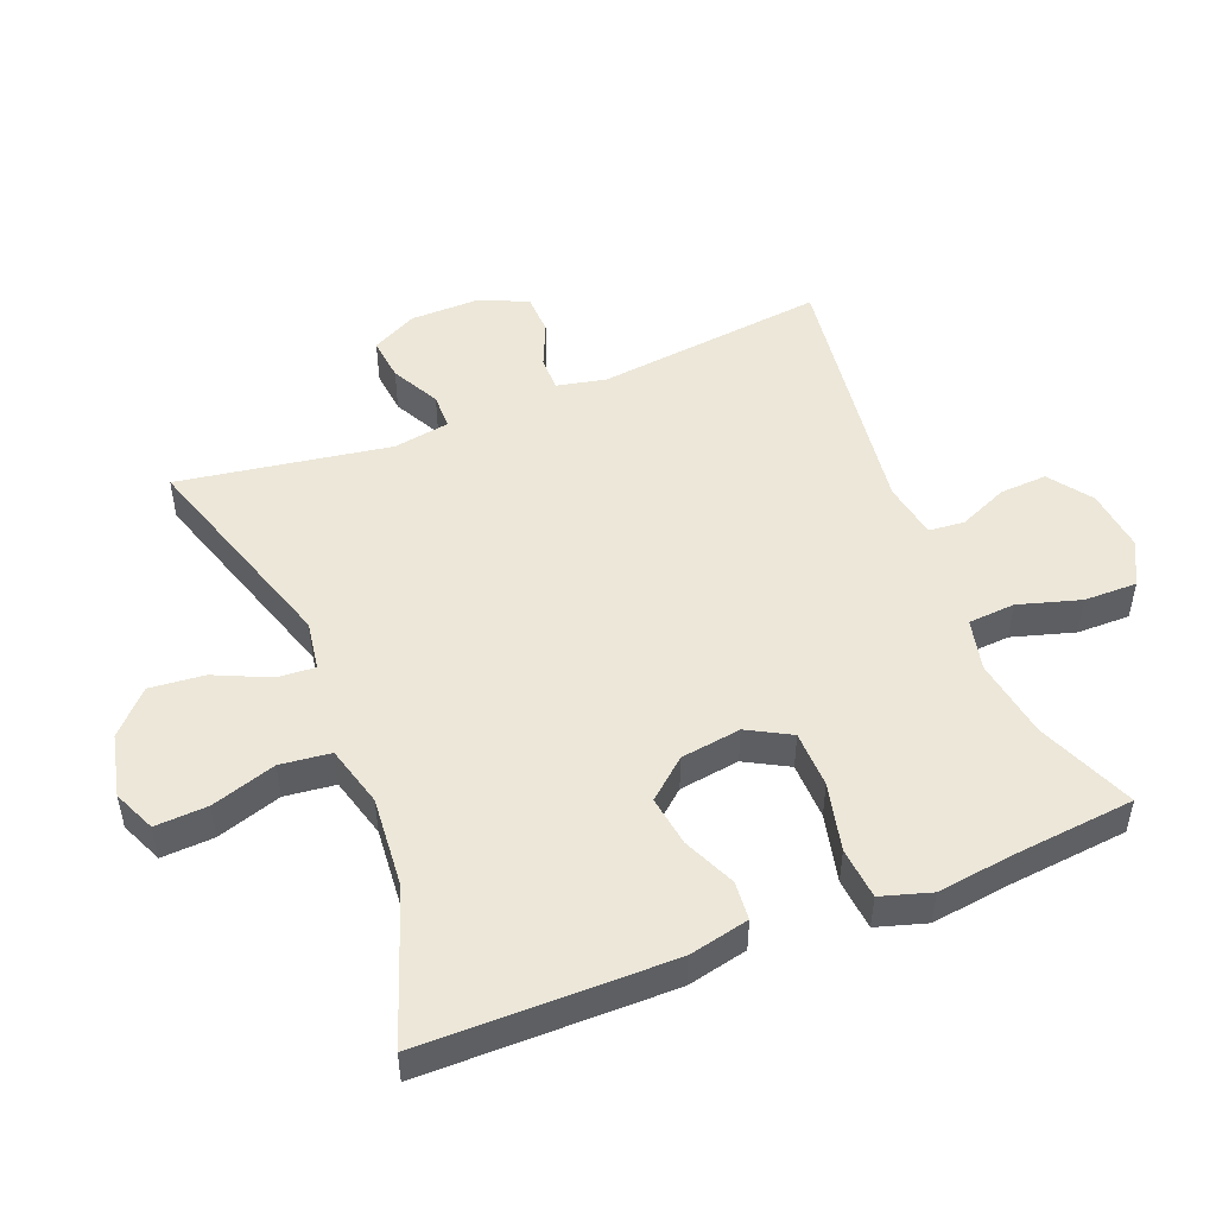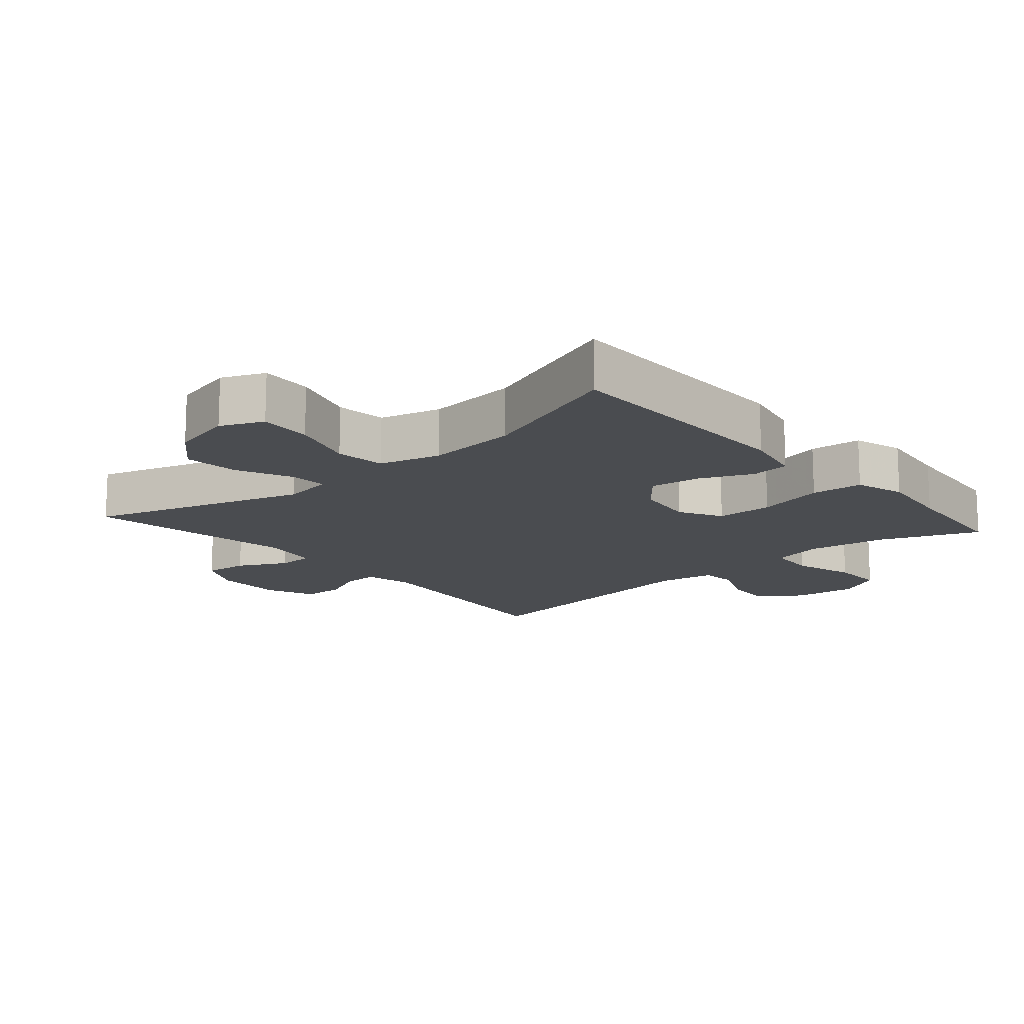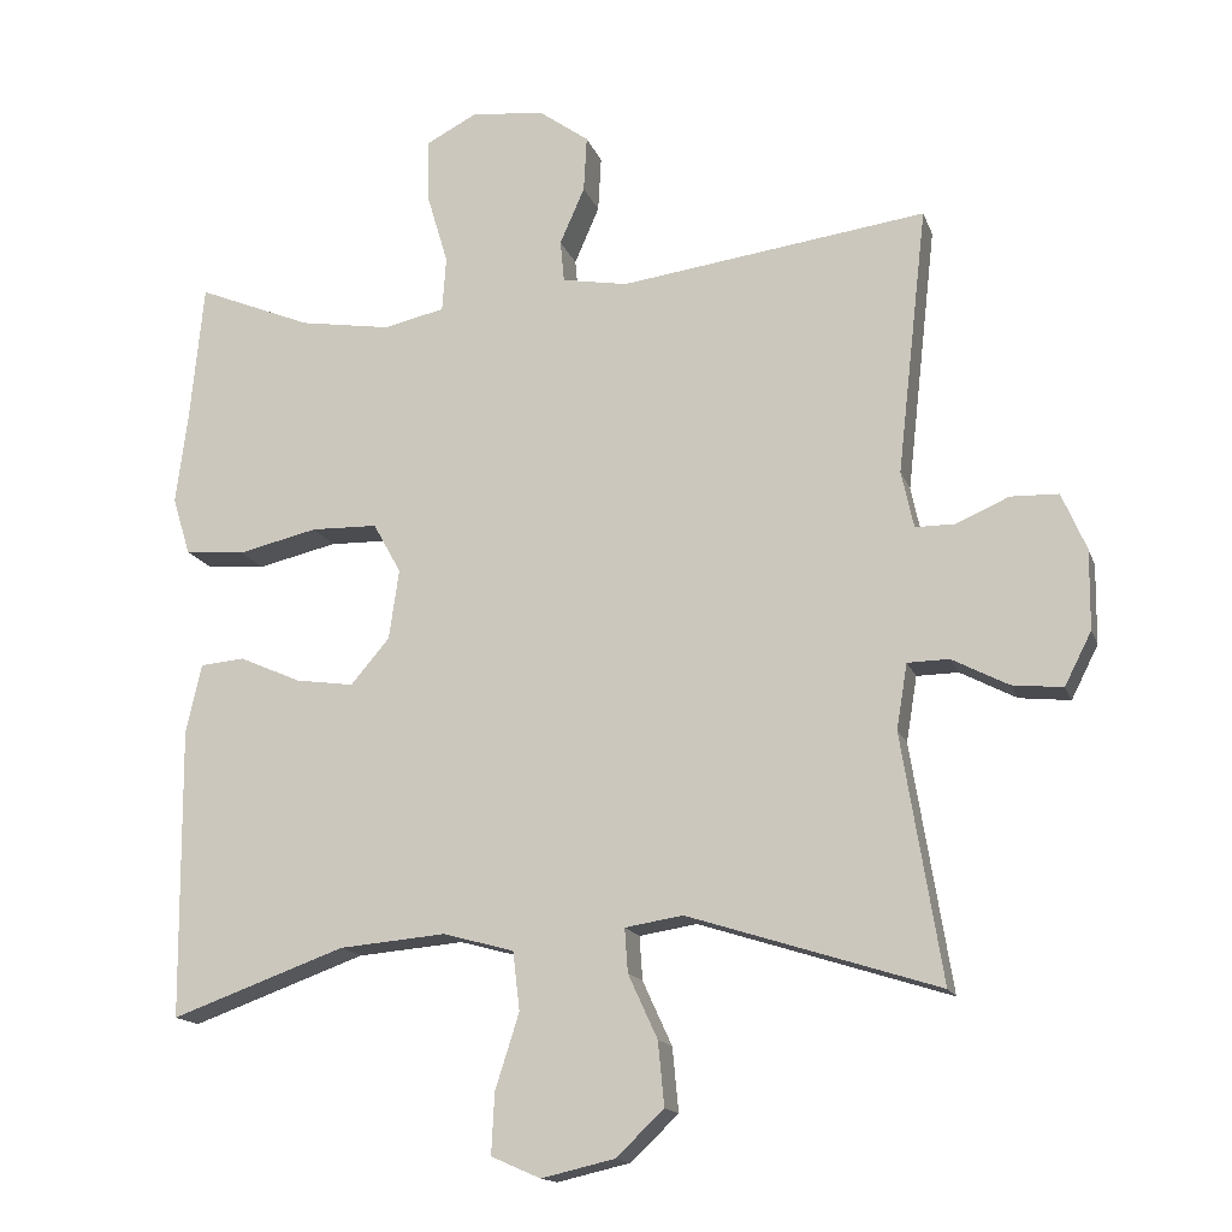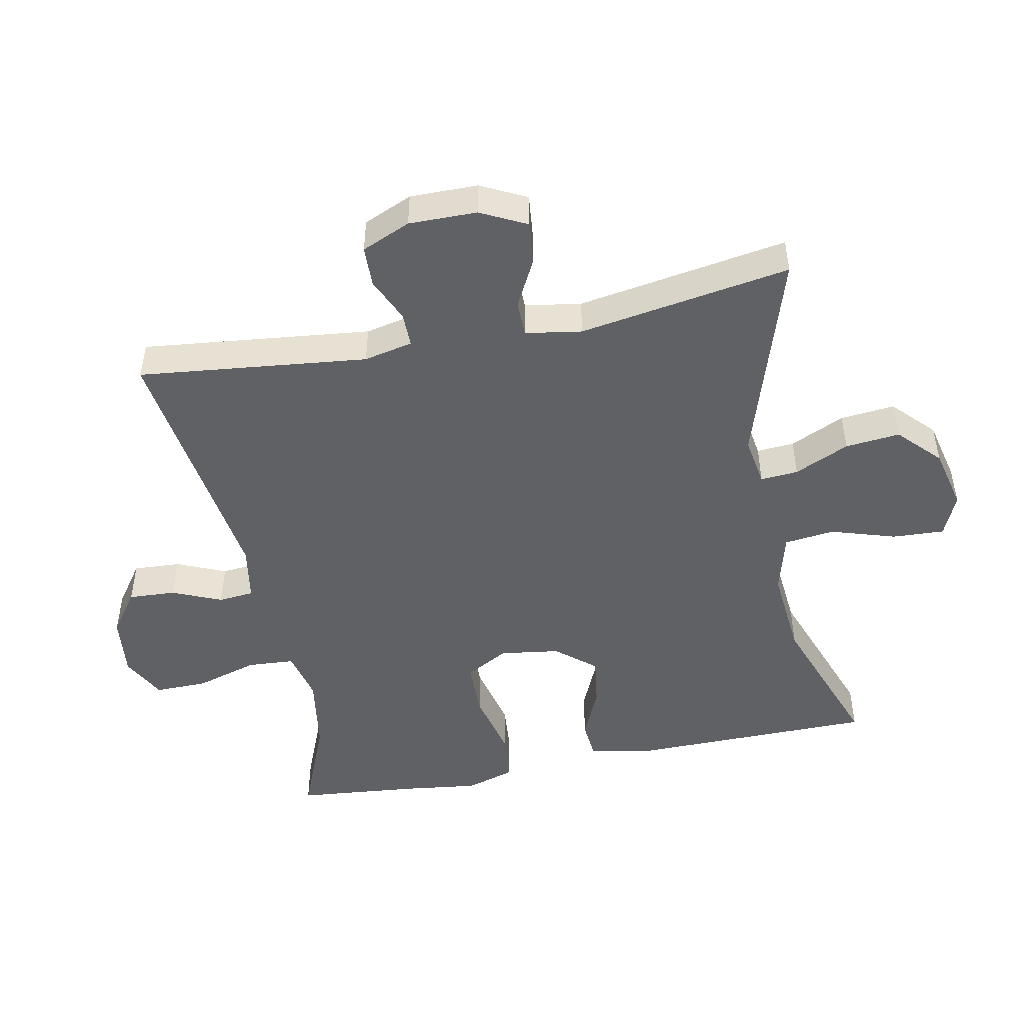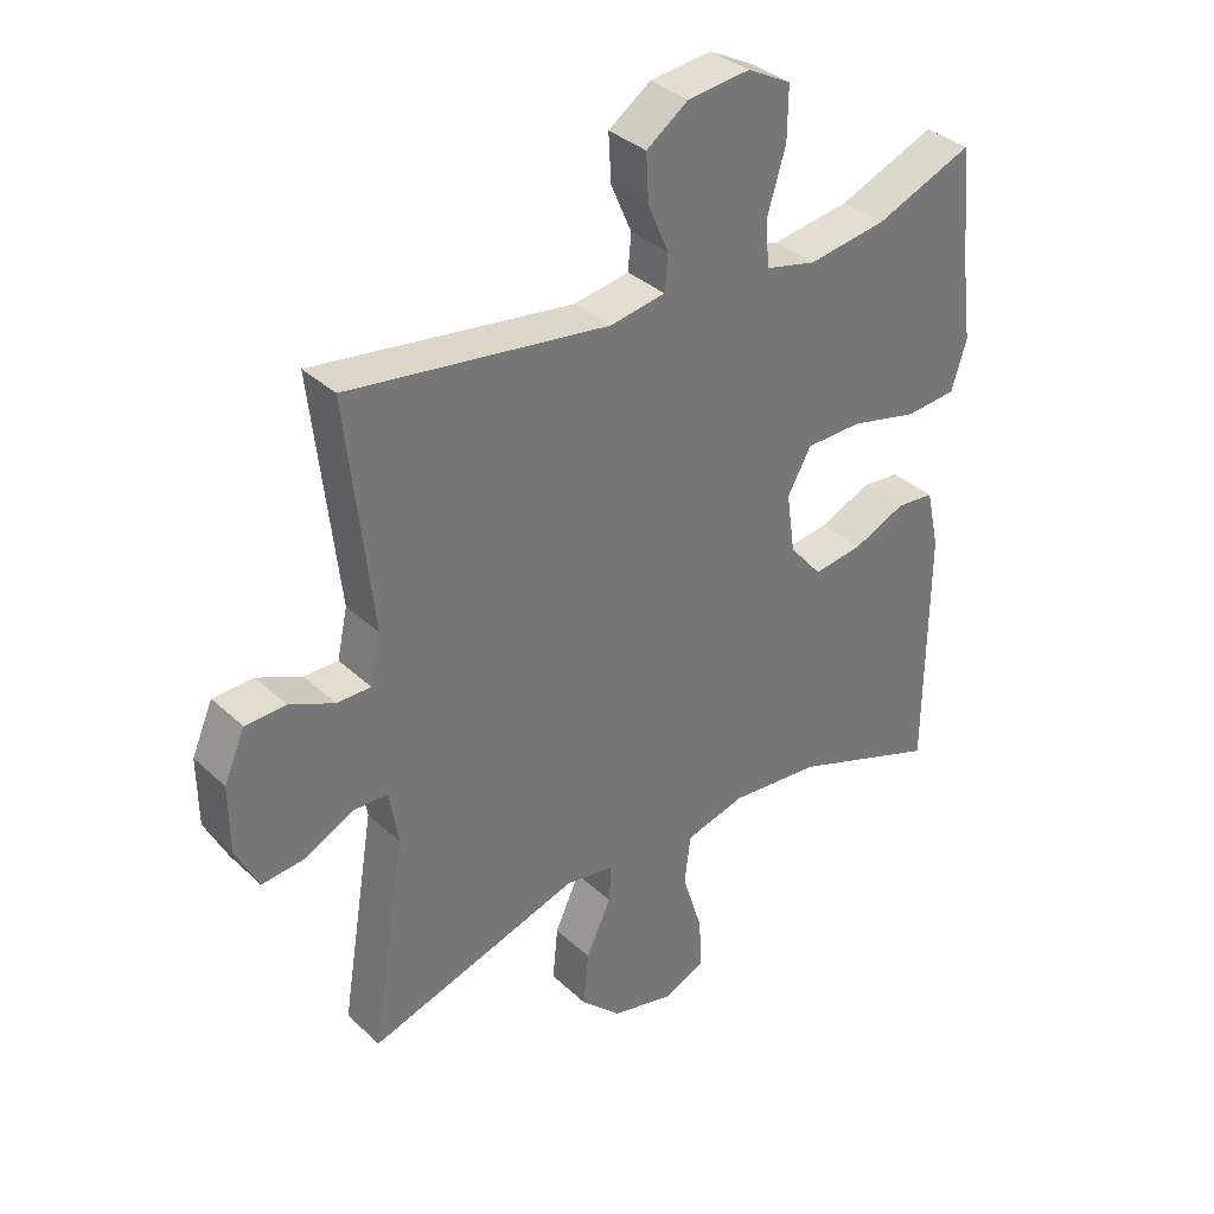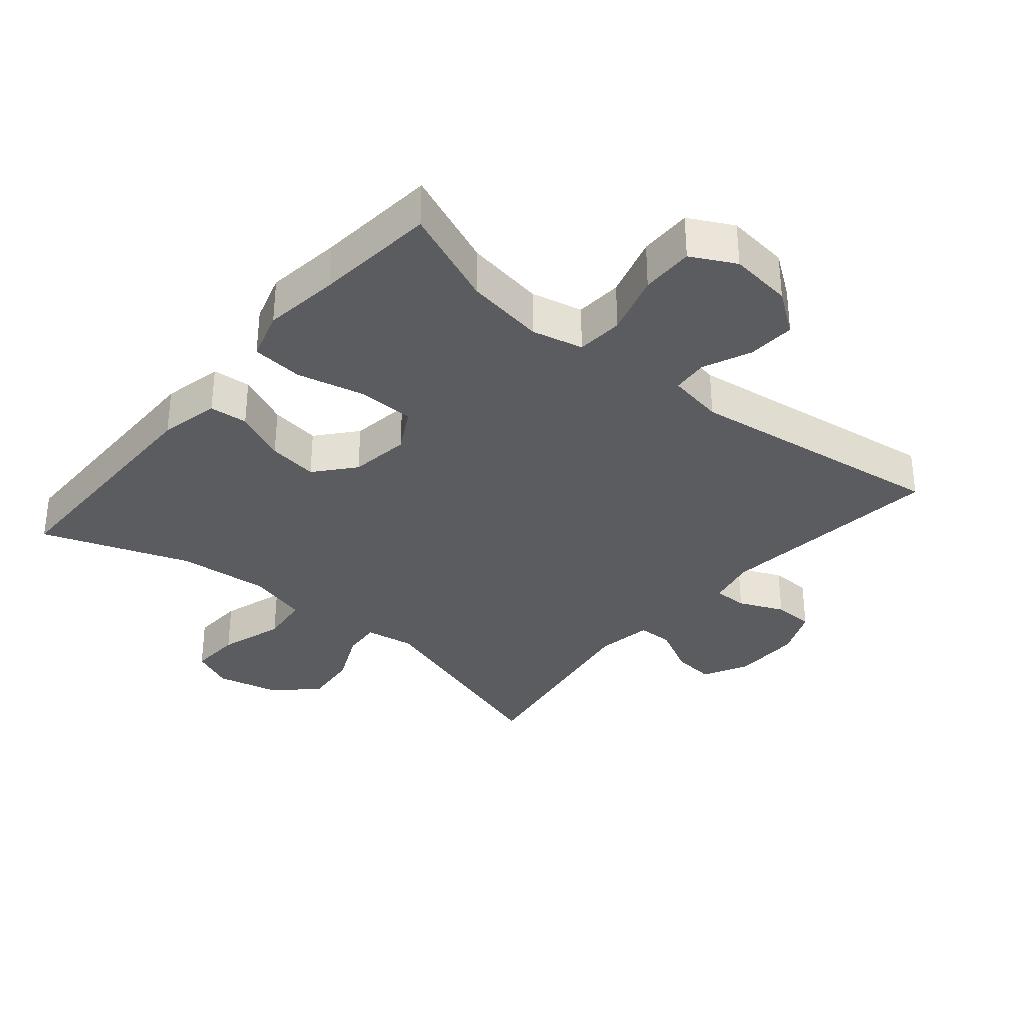
<metadata>
{"format":"obj","ext":"obj","renderer":"f3d","projection":"perspective","resolution":1024,"background":"white","views":[{"elev":49.9,"azim":-111.8,"up":"+Y"},{"elev":-14.8,"azim":-139.0,"up":"+Y"},{"elev":-15.3,"azim":15.7,"up":"+Z"},{"elev":-48.1,"azim":101.4,"up":"+Y"},{"elev":34.9,"azim":140.7,"up":"+Z"},{"elev":-33.7,"azim":-40.0,"up":"+Y"}]}
</metadata>
<code>
v 0.5 0.07 0.5
v 0.461 0.07 0.153
v 0.477 0.07 0.079
v 0.529 0.07 0.079
v 0.597 0.07 0.109
v 0.659 0.07 0.107
v 0.691 0.07 0.033
v 0.69 0.07 -0.07
v 0.655 0.07 -0.139
v 0.589 0.07 -0.132
v 0.516 0.07 -0.094
v 0.462 0.07 -0.095
v 0.448 0.07 -0.18
v 0.5 0.07 -0.5
v 0.175 0.07 -0.397
v 0.1 0.07 -0.409
v 0.104 0.07 -0.466
v 0.142 0.07 -0.549
v 0.15 0.07 -0.632
v 0.088 0.07 -0.691
v -0.007 0.07 -0.713
v -0.071 0.07 -0.685
v -0.067 0.07 -0.606
v -0.036 0.07 -0.508
v -0.045 0.07 -0.432
v -0.137 0.07 -0.407
v -0.275 0.07 -0.419
v -0.5 0.07 -0.5
v -0.503 0.07 -0.124
v -0.483 0.07 -0.033
v -0.425 0.07 -0.028
v -0.346 0.07 -0.063
v -0.27 0.07 -0.074
v -0.22 0.07 -0.015
v -0.207 0.07 0.076
v -0.243 0.07 0.141
v -0.329 0.07 0.143
v -0.432 0.07 0.119
v -0.51 0.07 0.126
v -0.533 0.07 0.201
v -0.518 0.07 0.316
v -0.5 0.07 0.5
v -0.352 0.07 0.439
v -0.232 0.07 0.42
v -0.154 0.07 0.438
v -0.149 0.07 0.509
v -0.177 0.07 0.603
v -0.178 0.07 0.683
v -0.111 0.07 0.718
v -0.016 0.07 0.707
v 0.048 0.07 0.661
v 0.044 0.07 0.589
v 0.012 0.07 0.515
v 0.017 0.07 0.461
v 0.102 0.07 0.446
v 0.5 0 0.5
v 0.461 0 0.153
v 0.477 0 0.079
v 0.529 0 0.079
v 0.597 0 0.109
v 0.659 0 0.107
v 0.691 0 0.033
v 0.69 0 -0.07
v 0.655 0 -0.139
v 0.589 0 -0.132
v 0.516 0 -0.094
v 0.462 0 -0.095
v 0.448 0 -0.18
v 0.5 0 -0.5
v 0.175 0 -0.397
v 0.1 0 -0.409
v 0.104 0 -0.466
v 0.142 0 -0.549
v 0.15 0 -0.632
v 0.088 0 -0.691
v -0.007 0 -0.713
v -0.071 0 -0.685
v -0.067 0 -0.606
v -0.036 0 -0.508
v -0.045 0 -0.432
v -0.137 0 -0.407
v -0.275 0 -0.419
v -0.5 0 -0.5
v -0.503 0 -0.124
v -0.483 0 -0.033
v -0.425 0 -0.028
v -0.346 0 -0.063
v -0.27 0 -0.074
v -0.22 0 -0.015
v -0.207 0 0.076
v -0.243 0 0.141
v -0.329 0 0.143
v -0.432 0 0.119
v -0.51 0 0.126
v -0.533 0 0.201
v -0.518 0 0.316
v -0.5 0 0.5
v -0.352 0 0.439
v -0.232 0 0.42
v -0.154 0 0.438
v -0.149 0 0.509
v -0.177 0 0.603
v -0.178 0 0.683
v -0.111 0 0.718
v -0.016 0 0.707
v 0.048 0 0.661
v 0.044 0 0.589
v 0.012 0 0.515
v 0.017 0 0.461
v 0.102 0 0.446
f 51 52 53
f 50 51 53
f 49 50 53
f 48 49 53
f 47 48 53
f 46 47 53
f 45 46 53 54
f 44 45 54 55
f 41 42 43
f 41 43 44
f 40 41 44
f 39 40 44
f 38 39 44
f 37 38 44
f 36 37 44 55
f 30 31 32
f 29 30 32
f 28 29 32
f 27 28 32
f 26 27 32 33
f 25 26 33 34
f 22 23 24
f 21 22 24
f 20 21 24
f 19 20 24
f 18 19 24
f 17 18 24
f 16 17 24 25
f 25 34 35
f 16 25 35
f 15 16 35
f 9 10 11
f 8 9 11
f 7 8 11
f 6 7 11
f 5 6 11
f 4 5 11
f 3 4 11 12
f 2 3 12 13
f 55 1 2
f 35 36 55
f 15 35 55
f 14 15 55
f 13 14 55
f 2 13 55
f 108 107 106
f 108 106 105
f 108 105 104
f 108 104 103
f 108 103 102
f 108 102 101
f 109 108 101 100
f 110 109 100 99
f 98 97 96
f 99 98 96
f 99 96 95
f 99 95 94
f 99 94 93
f 99 93 92
f 110 99 92 91
f 87 86 85
f 87 85 84
f 87 84 83
f 87 83 82
f 88 87 82 81
f 89 88 81 80
f 79 78 77
f 79 77 76
f 79 76 75
f 79 75 74
f 79 74 73
f 79 73 72
f 80 79 72 71
f 90 89 80
f 90 80 71
f 90 71 70
f 66 65 64
f 66 64 63
f 66 63 62
f 66 62 61
f 66 61 60
f 66 60 59
f 67 66 59 58
f 68 67 58 57
f 57 56 110
f 110 91 90
f 110 90 70
f 110 70 69
f 110 69 68
f 110 68 57
f 1 56 57 2
f 2 57 58 3
f 3 58 59 4
f 4 59 60 5
f 5 60 61 6
f 6 61 62 7
f 7 62 63 8
f 8 63 64 9
f 9 64 65 10
f 10 65 66 11
f 11 66 67 12
f 12 67 68 13
f 13 68 69 14
f 14 69 70 15
f 15 70 71 16
f 16 71 72 17
f 17 72 73 18
f 18 73 74 19
f 19 74 75 20
f 20 75 76 21
f 21 76 77 22
f 22 77 78 23
f 23 78 79 24
f 24 79 80 25
f 25 80 81 26
f 26 81 82 27
f 27 82 83 28
f 28 83 84 29
f 29 84 85 30
f 30 85 86 31
f 31 86 87 32
f 32 87 88 33
f 33 88 89 34
f 34 89 90 35
f 35 90 91 36
f 36 91 92 37
f 37 92 93 38
f 38 93 94 39
f 39 94 95 40
f 40 95 96 41
f 41 96 97 42
f 42 97 98 43
f 43 98 99 44
f 44 99 100 45
f 45 100 101 46
f 46 101 102 47
f 47 102 103 48
f 48 103 104 49
f 49 104 105 50
f 50 105 106 51
f 51 106 107 52
f 52 107 108 53
f 53 108 109 54
f 54 109 110 55
f 55 110 56 1

</code>
